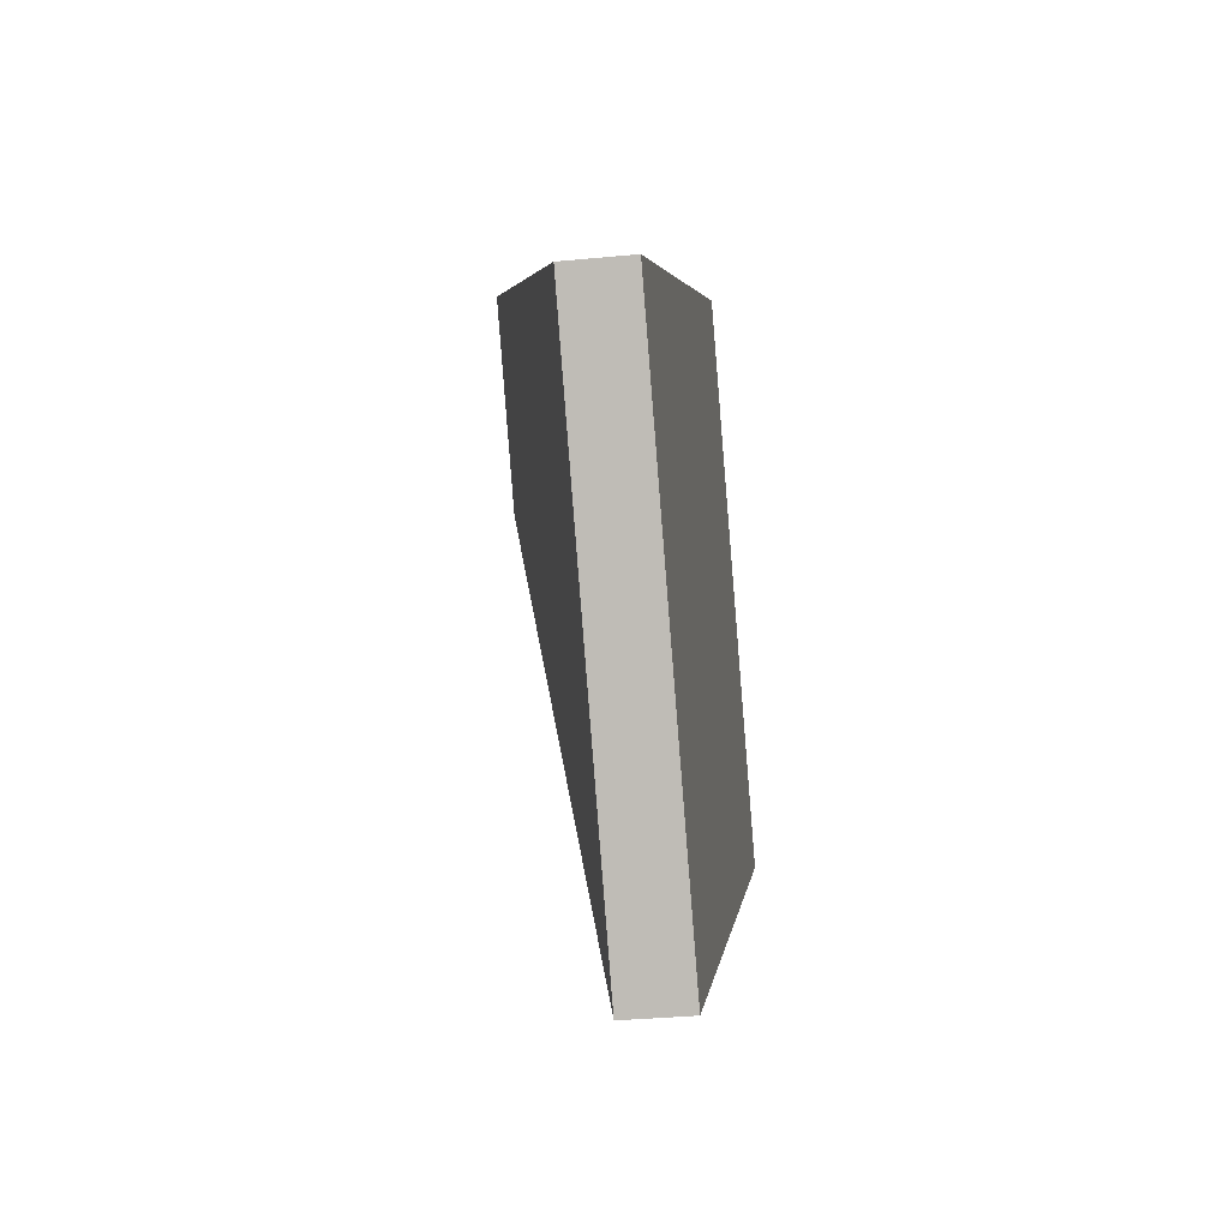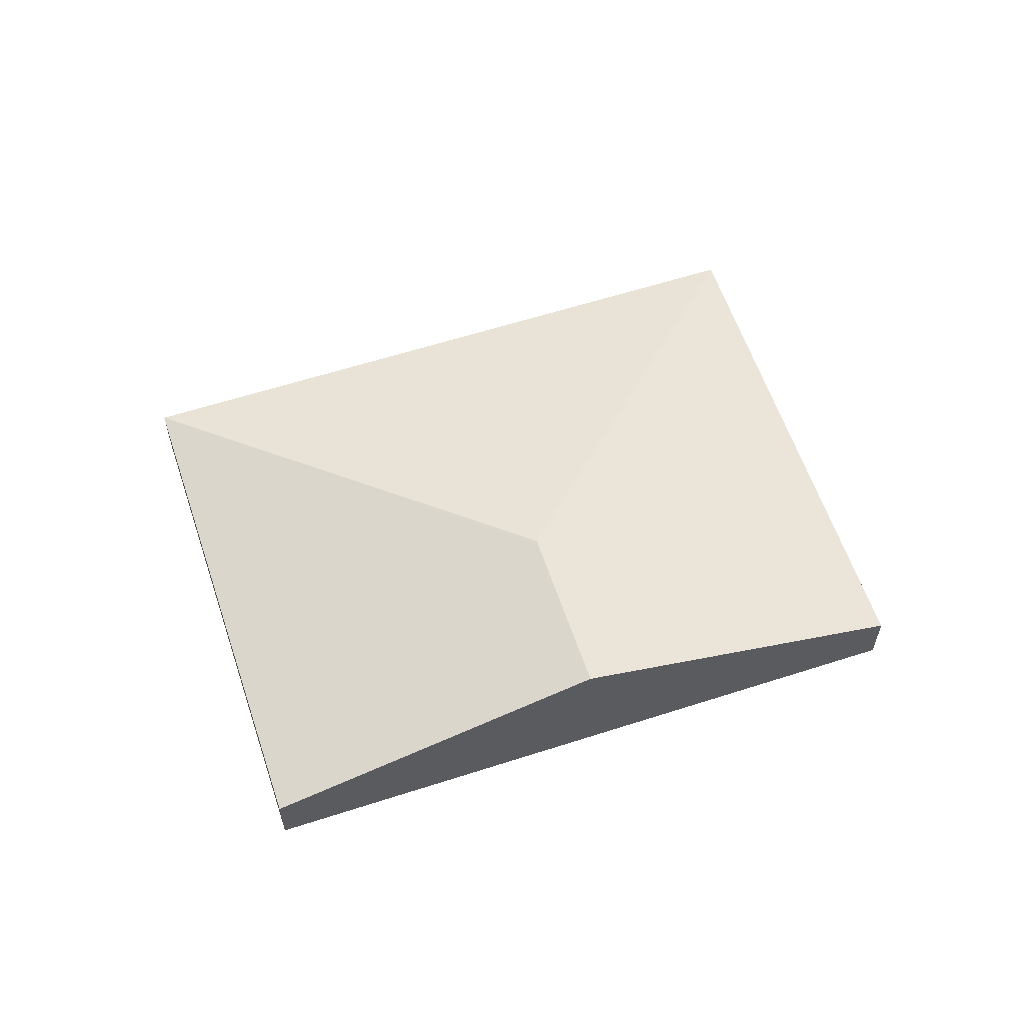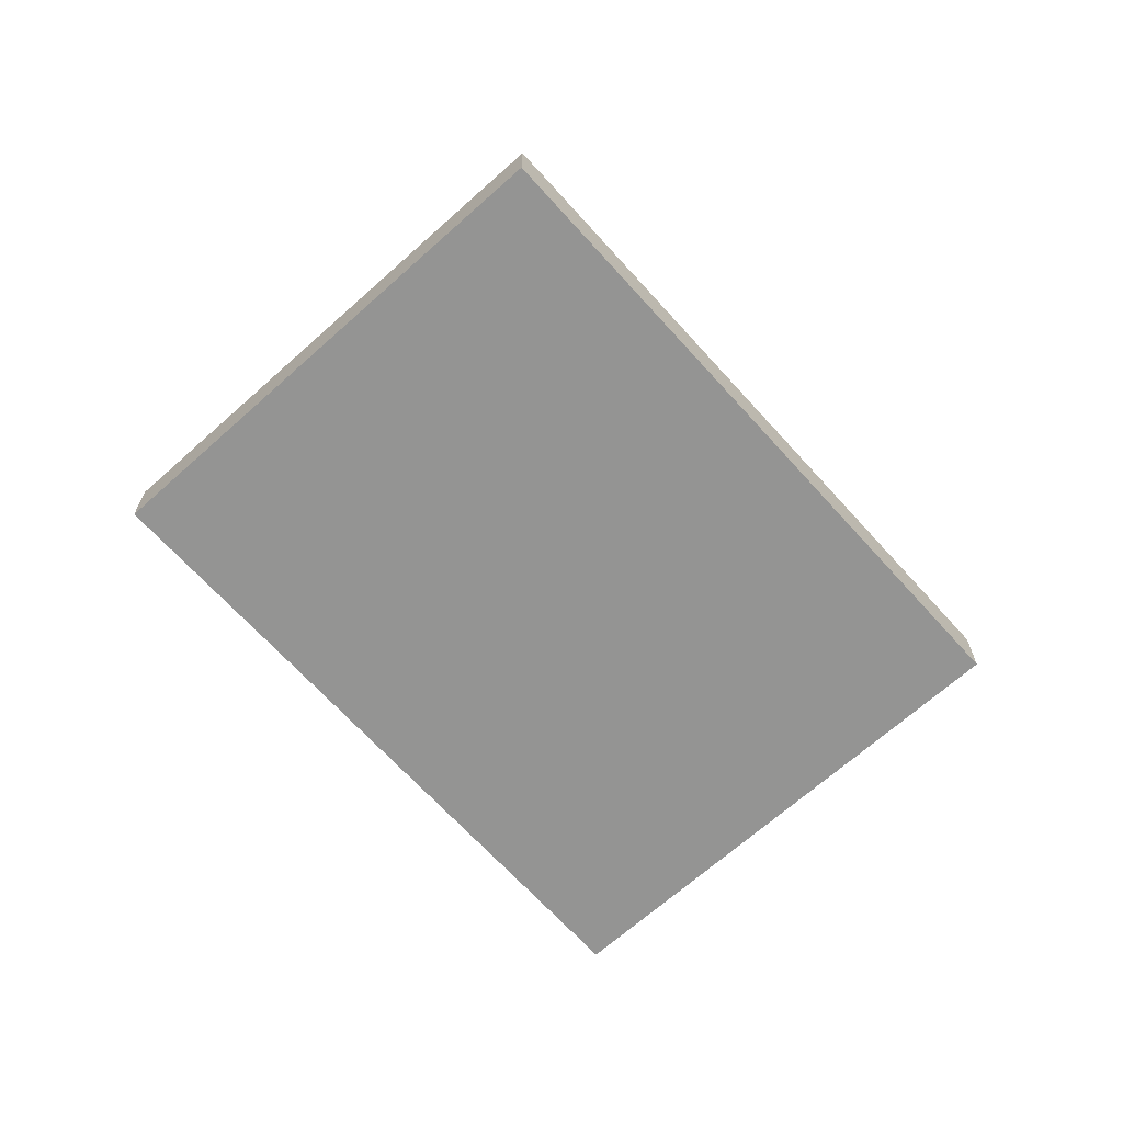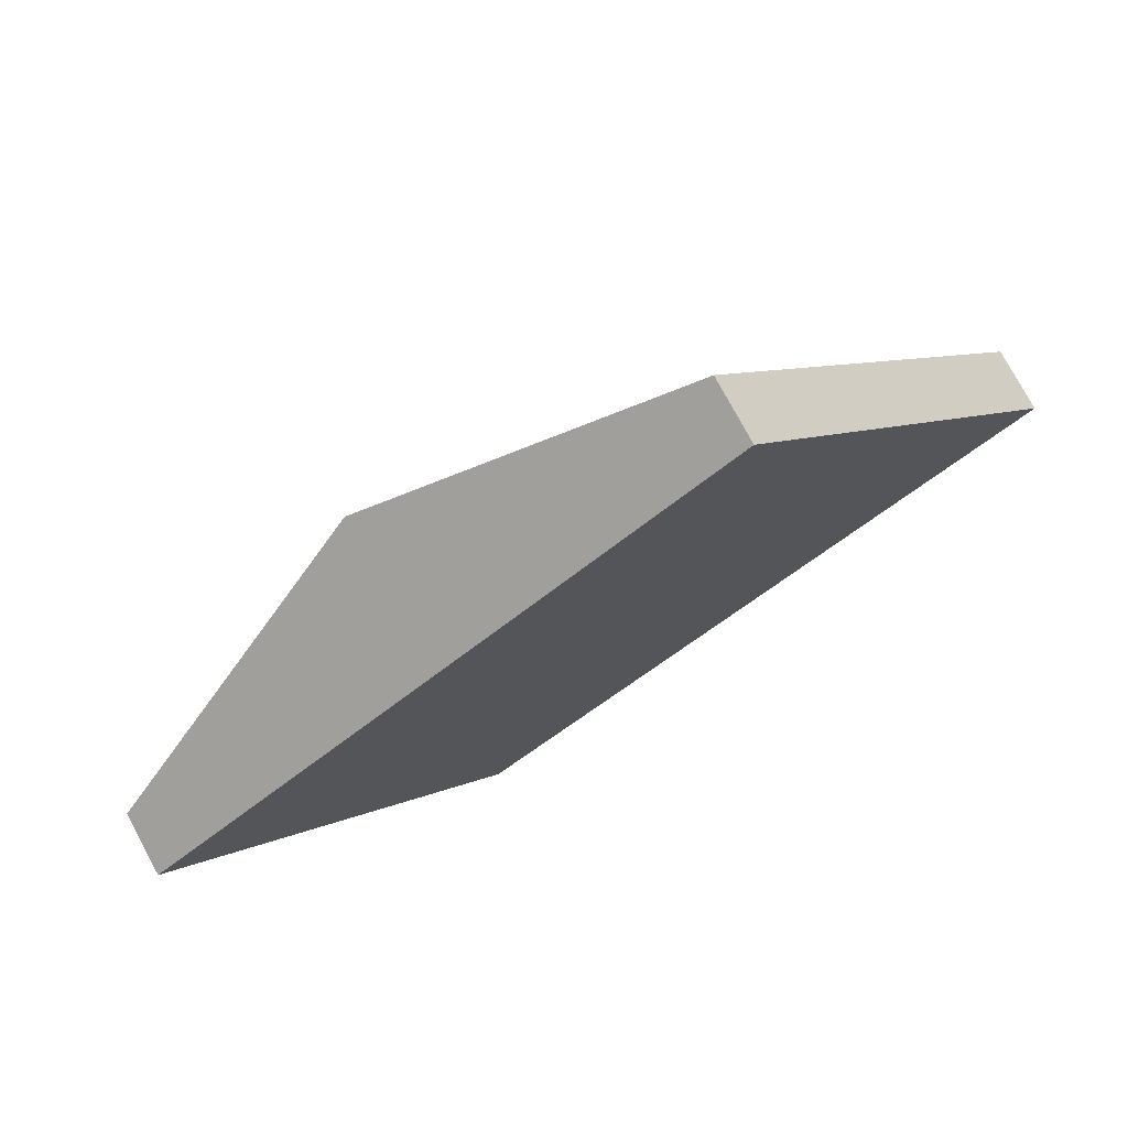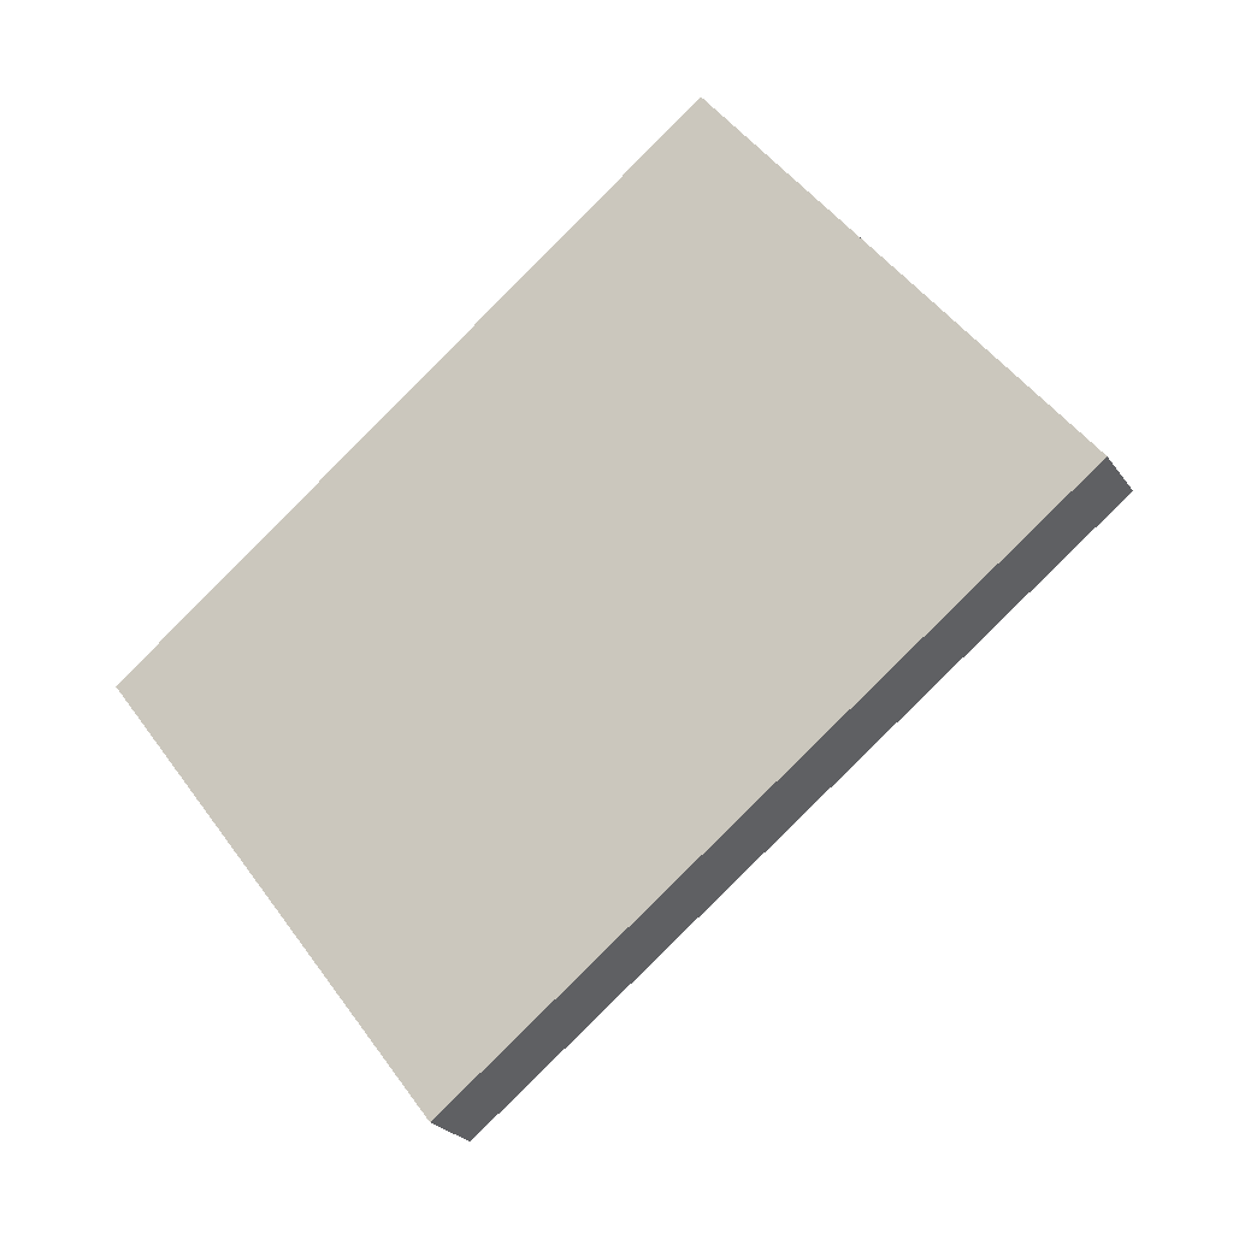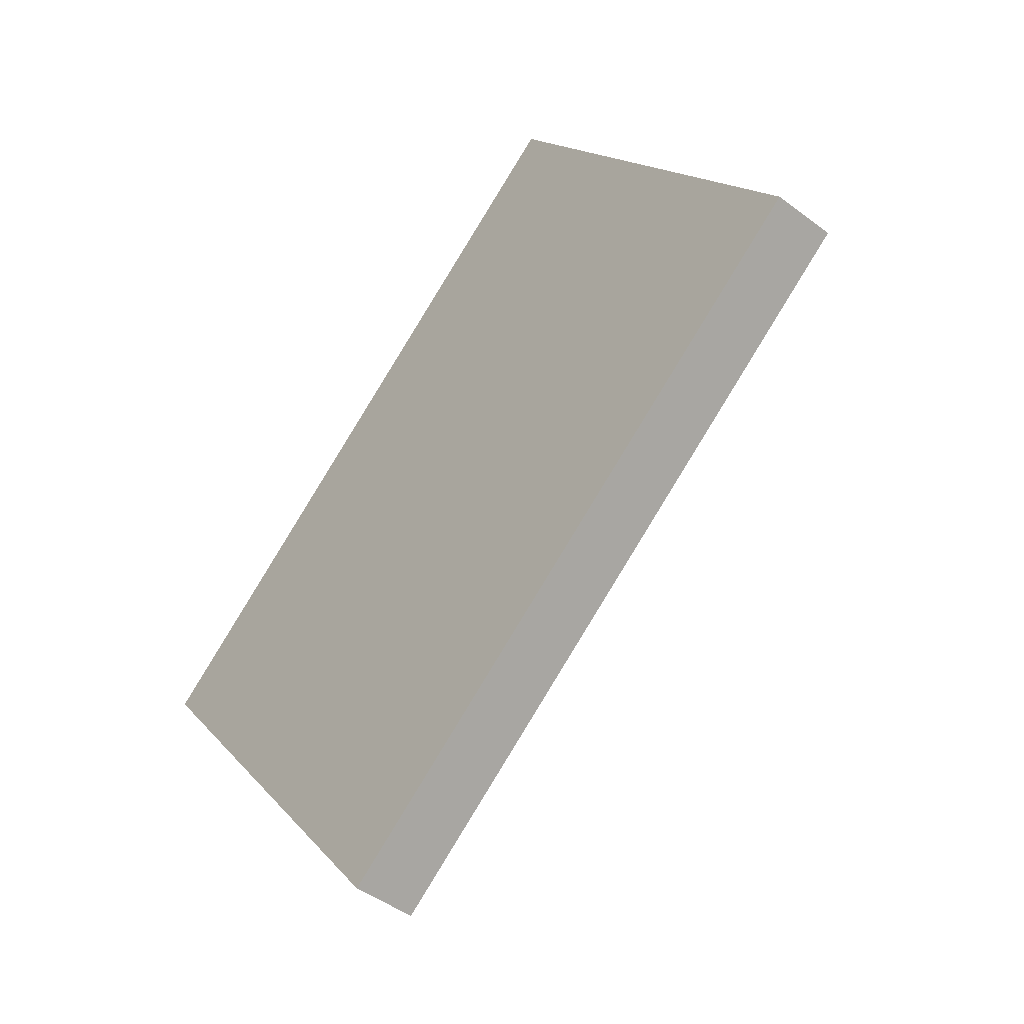
<metadata>
{"format":"obj","ext":"obj","renderer":"f3d","projection":"perspective","resolution":1024,"background":"white","views":[{"elev":-34.2,"azim":-82.6,"up":"+Z"},{"elev":59.3,"azim":-55.9,"up":"+Y"},{"elev":-67.0,"azim":94.5,"up":"+Y"},{"elev":76.7,"azim":-28.4,"up":"+Z"},{"elev":-25.3,"azim":26.9,"up":"+Z"},{"elev":-45.4,"azim":48.9,"up":"+Z"}]}
</metadata>
<code>
v  1.701 0.921 1.304
v  1.967 0.37 -2.565
v  0 0.37 2.266e-17
v  2.364 0.921 0.44
v  5.37 0.37 0.043
v  3.402 0.37 2.609
v  1.967 1.571e-16 -2.565
v  0 0 0
v  1.701 -7.985e-17 1.304
v  3.402 -1.598e-16 2.609
v  5.37 -2.633e-18 0.043
g defaultobject
f 1 2 3
f 2 1 4
f 4 5 2
f 5 1 6
f 1 5 4
f 7 3 2
f 3 7 8
f 8 1 3
f 1 8 9
f 1 9 6
f 6 9 10
f 10 5 6
f 5 10 11
f 11 2 5
f 2 11 7
f 11 8 7
f 8 11 9
f 9 11 10

</code>
